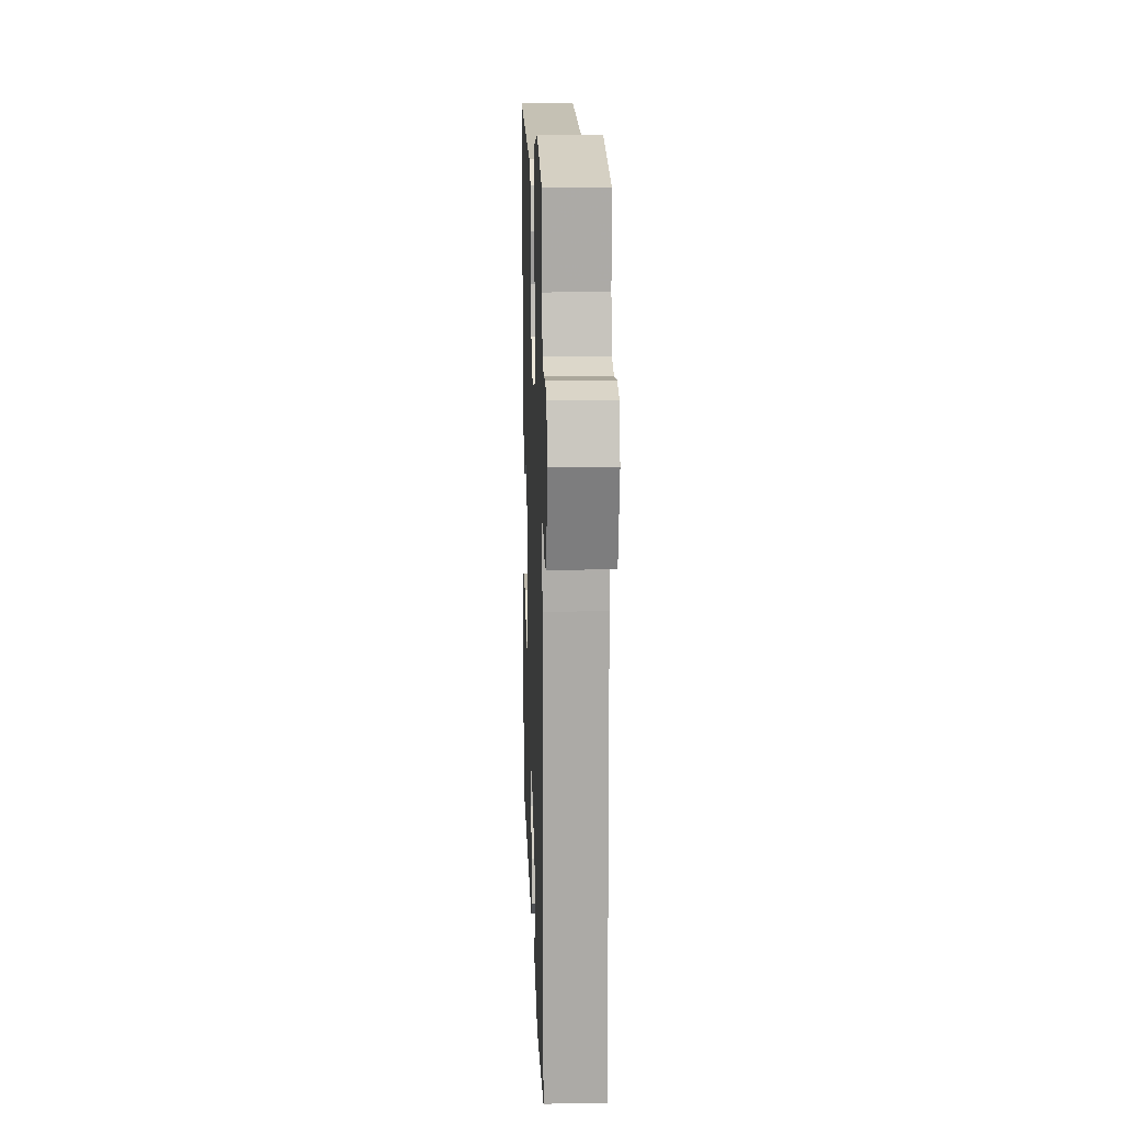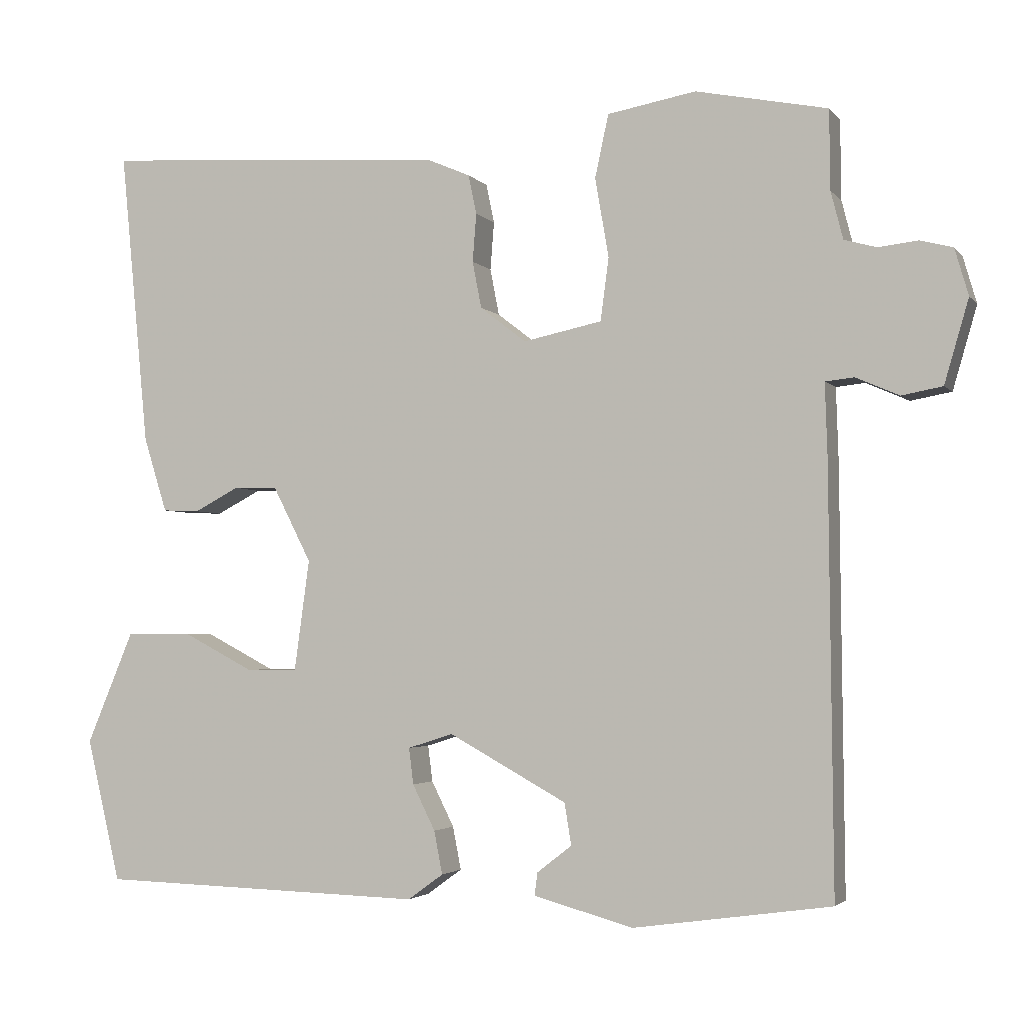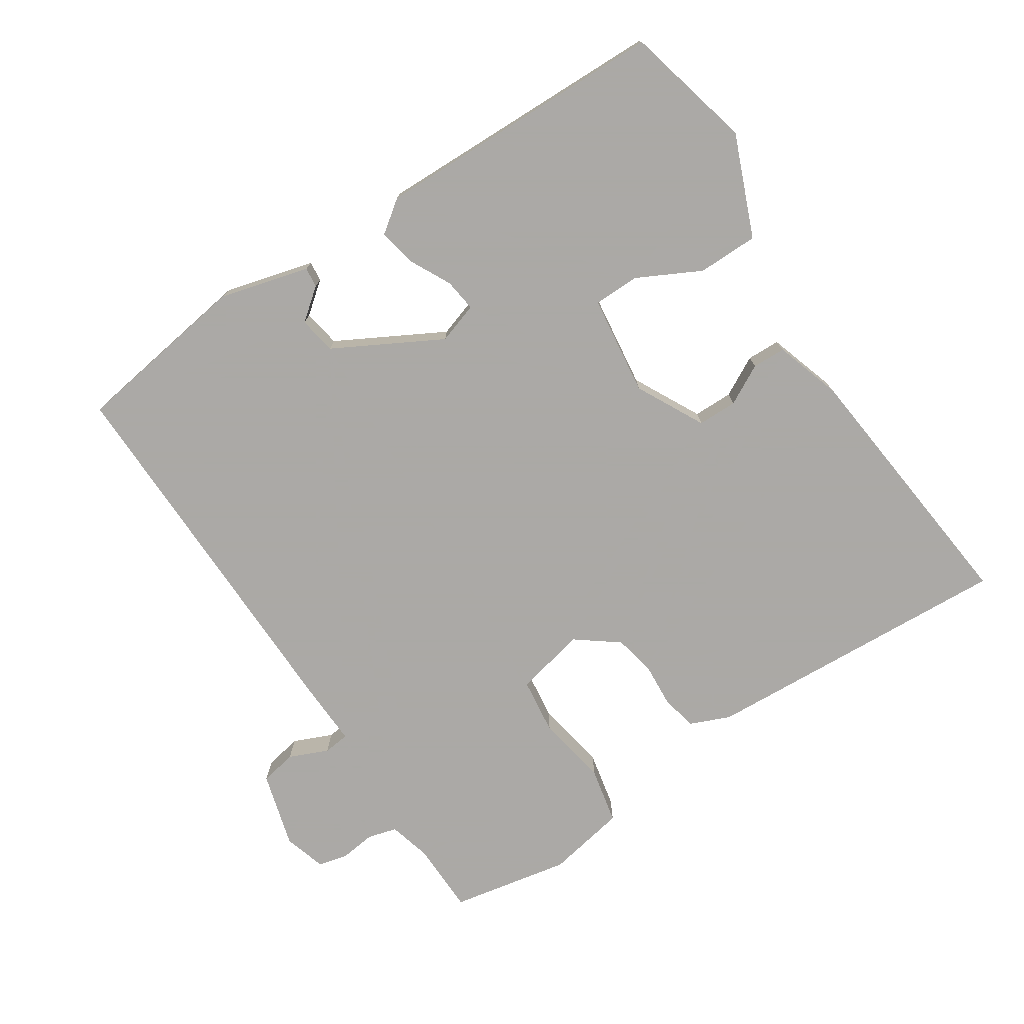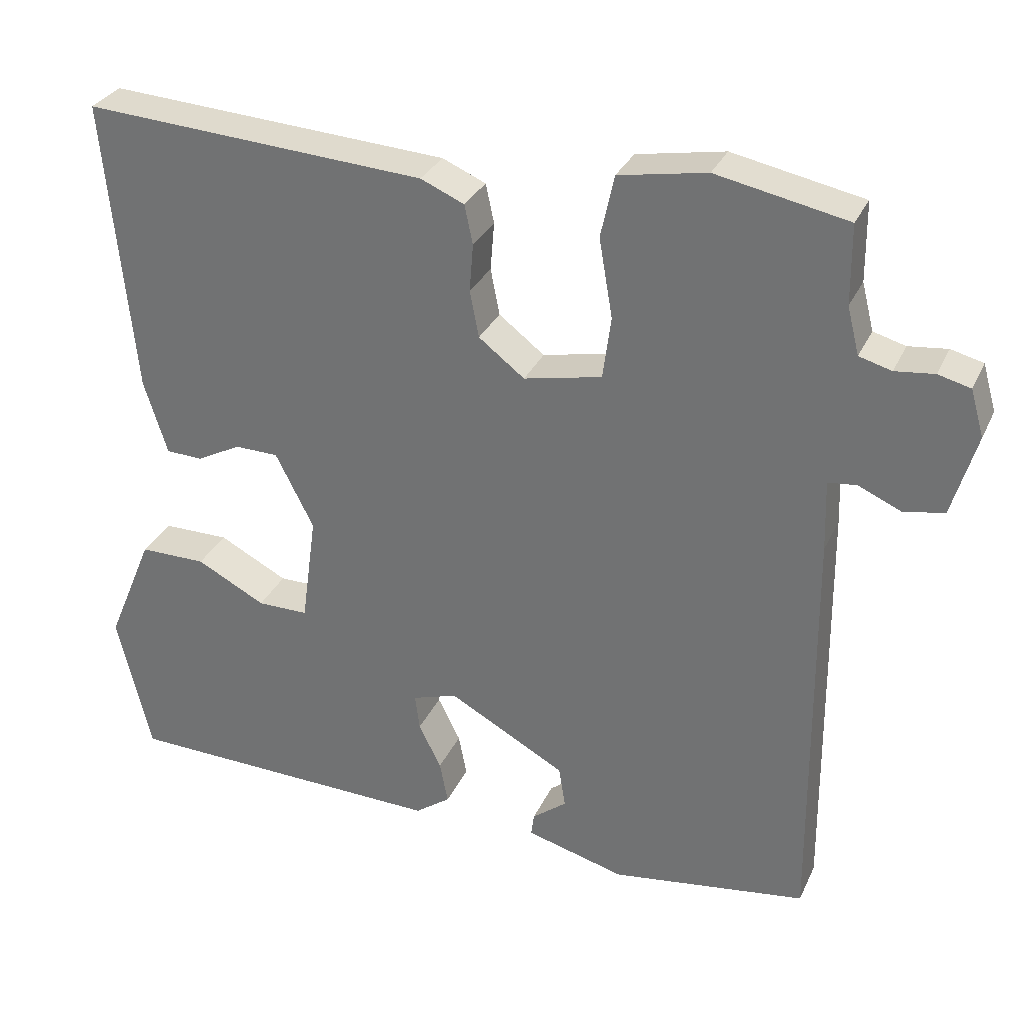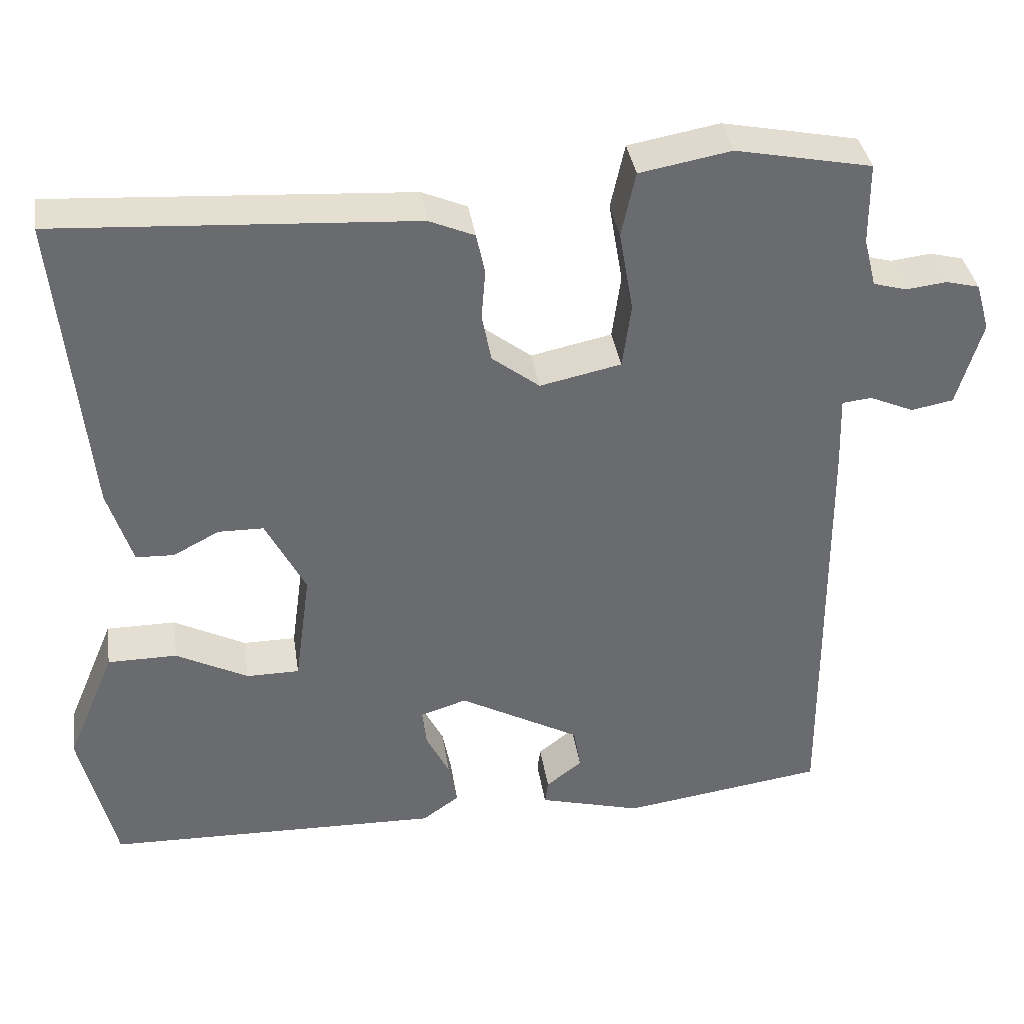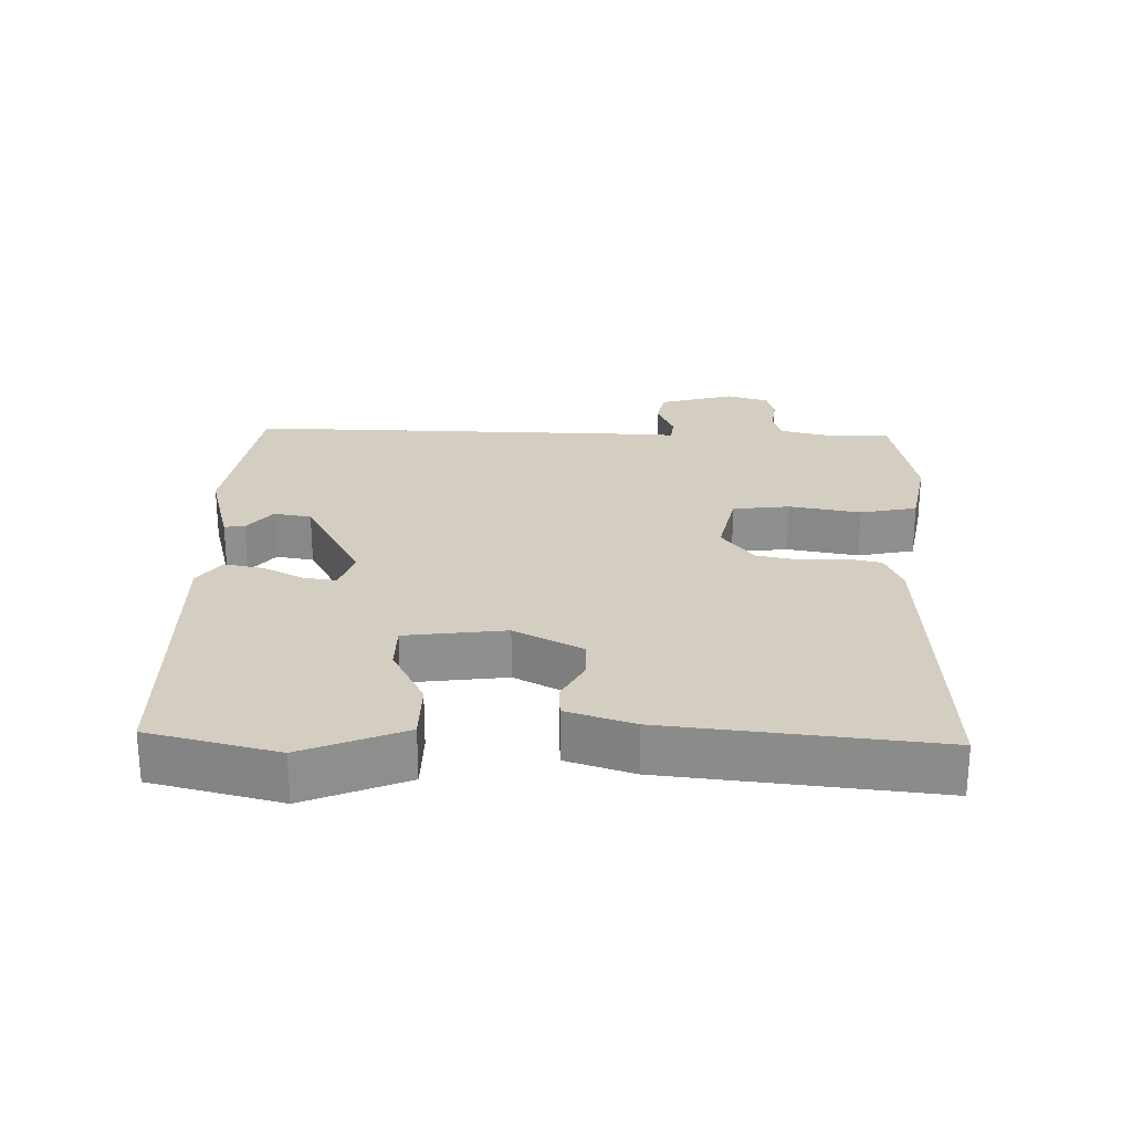
<metadata>
{"format":"obj","ext":"obj","renderer":"f3d","projection":"perspective","resolution":1024,"background":"white","views":[{"elev":14.8,"azim":88.0,"up":"+Z"},{"elev":-3.0,"azim":19.2,"up":"+Z"},{"elev":-75.5,"azim":-146.3,"up":"+Y"},{"elev":30.8,"azim":21.5,"up":"+Z"},{"elev":37.1,"azim":-8.6,"up":"+Z"},{"elev":25.0,"azim":-88.1,"up":"+Y"}]}
</metadata>
<code>
v -0.5 0.07 -0.5
v -0.545 0.07 -0.311
v -0.483 0.07 -0.163
v -0.394 0.07 -0.163
v -0.302 0.07 -0.211
v -0.234 0.07 -0.211
v -0.214 0.07 -0.064
v -0.265 0.07 0.036
v -0.323 0.07 0.037
v -0.382 0.07 0.006
v -0.431 0.07 0.008
v -0.462 0.07 0.107
v -0.5 0.07 0.5
v -0.043 0.07 0.471
v 0.015 0.07 0.446
v 0.026 0.07 0.394
v 0.021 0.07 0.33
v 0.033 0.07 0.268
v 0.094 0.07 0.221
v 0.198 0.07 0.243
v 0.209 0.07 0.326
v 0.191 0.07 0.431
v 0.209 0.07 0.514
v 0.326 0.07 0.535
v 0.5 0.07 0.5
v 0.501 0.07 0.395
v 0.517 0.07 0.332
v 0.56 0.07 0.32
v 0.612 0.07 0.326
v 0.655 0.07 0.315
v 0.673 0.07 0.253
v 0.641 0.07 0.143
v 0.587 0.07 0.133
v 0.53 0.07 0.158
v 0.492 0.07 0.154
v 0.495 0.07 0.059
v 0.5 0.07 -0.5
v 0.239 0.07 -0.537
v 0.107 0.07 -0.501
v 0.111 0.07 -0.471
v 0.157 0.07 -0.435
v 0.148 0.07 -0.38
v -0.008 0.07 -0.294
v -0.068 0.07 -0.313
v -0.062 0.07 -0.361
v -0.032 0.07 -0.421
v -0.021 0.07 -0.478
v -0.068 0.07 -0.512
v -0.5 0 -0.5
v -0.545 0 -0.311
v -0.483 0 -0.163
v -0.394 0 -0.163
v -0.302 0 -0.211
v -0.234 0 -0.211
v -0.214 0 -0.064
v -0.265 0 0.036
v -0.323 0 0.037
v -0.382 0 0.006
v -0.431 0 0.008
v -0.462 0 0.107
v -0.5 0 0.5
v -0.043 0 0.471
v 0.015 0 0.446
v 0.026 0 0.394
v 0.021 0 0.33
v 0.033 0 0.268
v 0.094 0 0.221
v 0.198 0 0.243
v 0.209 0 0.326
v 0.191 0 0.431
v 0.209 0 0.514
v 0.326 0 0.535
v 0.5 0 0.5
v 0.501 0 0.395
v 0.517 0 0.332
v 0.56 0 0.32
v 0.612 0 0.326
v 0.655 0 0.315
v 0.673 0 0.253
v 0.641 0 0.143
v 0.587 0 0.133
v 0.53 0 0.158
v 0.492 0 0.154
v 0.495 0 0.059
v 0.5 0 -0.5
v 0.239 0 -0.537
v 0.107 0 -0.501
v 0.111 0 -0.471
v 0.157 0 -0.435
v 0.148 0 -0.38
v -0.008 0 -0.294
v -0.068 0 -0.313
v -0.062 0 -0.361
v -0.032 0 -0.421
v -0.021 0 -0.478
v -0.068 0 -0.512
f 3 4 5
f 2 3 5
f 1 2 5
f 48 1 5
f 47 48 5
f 46 47 5
f 45 46 5
f 44 45 5 6
f 43 44 6 7
f 42 43 7 8
f 39 40 41
f 38 39 41
f 37 38 41
f 37 41 42
f 36 37 42
f 35 36 42
f 32 33 34
f 31 32 34
f 30 31 34
f 29 30 34
f 28 29 34
f 27 28 34 35
f 26 27 35 42
f 24 25 26
f 23 24 26
f 22 23 26
f 21 22 26
f 20 21 26 42
f 15 16 17
f 14 15 17
f 13 14 17
f 12 13 17
f 11 12 17
f 10 11 17
f 9 10 17
f 8 9 17 18
f 19 20 42 8
f 8 18 19
f 53 52 51
f 53 51 50
f 53 50 49
f 53 49 96
f 53 96 95
f 53 95 94
f 53 94 93
f 54 53 93 92
f 55 54 92 91
f 56 55 91 90
f 89 88 87
f 89 87 86
f 89 86 85
f 90 89 85
f 90 85 84
f 90 84 83
f 82 81 80
f 82 80 79
f 82 79 78
f 82 78 77
f 82 77 76
f 83 82 76 75
f 90 83 75 74
f 74 73 72
f 74 72 71
f 74 71 70
f 74 70 69
f 90 74 69 68
f 65 64 63
f 65 63 62
f 65 62 61
f 65 61 60
f 65 60 59
f 65 59 58
f 65 58 57
f 66 65 57 56
f 56 90 68 67
f 67 66 56
f 1 49 50 2
f 2 50 51 3
f 3 51 52 4
f 4 52 53 5
f 5 53 54 6
f 6 54 55 7
f 7 55 56 8
f 8 56 57 9
f 9 57 58 10
f 10 58 59 11
f 11 59 60 12
f 12 60 61 13
f 13 61 62 14
f 14 62 63 15
f 15 63 64 16
f 16 64 65 17
f 17 65 66 18
f 18 66 67 19
f 19 67 68 20
f 20 68 69 21
f 21 69 70 22
f 22 70 71 23
f 23 71 72 24
f 24 72 73 25
f 25 73 74 26
f 26 74 75 27
f 27 75 76 28
f 28 76 77 29
f 29 77 78 30
f 30 78 79 31
f 31 79 80 32
f 32 80 81 33
f 33 81 82 34
f 34 82 83 35
f 35 83 84 36
f 36 84 85 37
f 37 85 86 38
f 38 86 87 39
f 39 87 88 40
f 40 88 89 41
f 41 89 90 42
f 42 90 91 43
f 43 91 92 44
f 44 92 93 45
f 45 93 94 46
f 46 94 95 47
f 47 95 96 48
f 48 96 49 1

</code>
